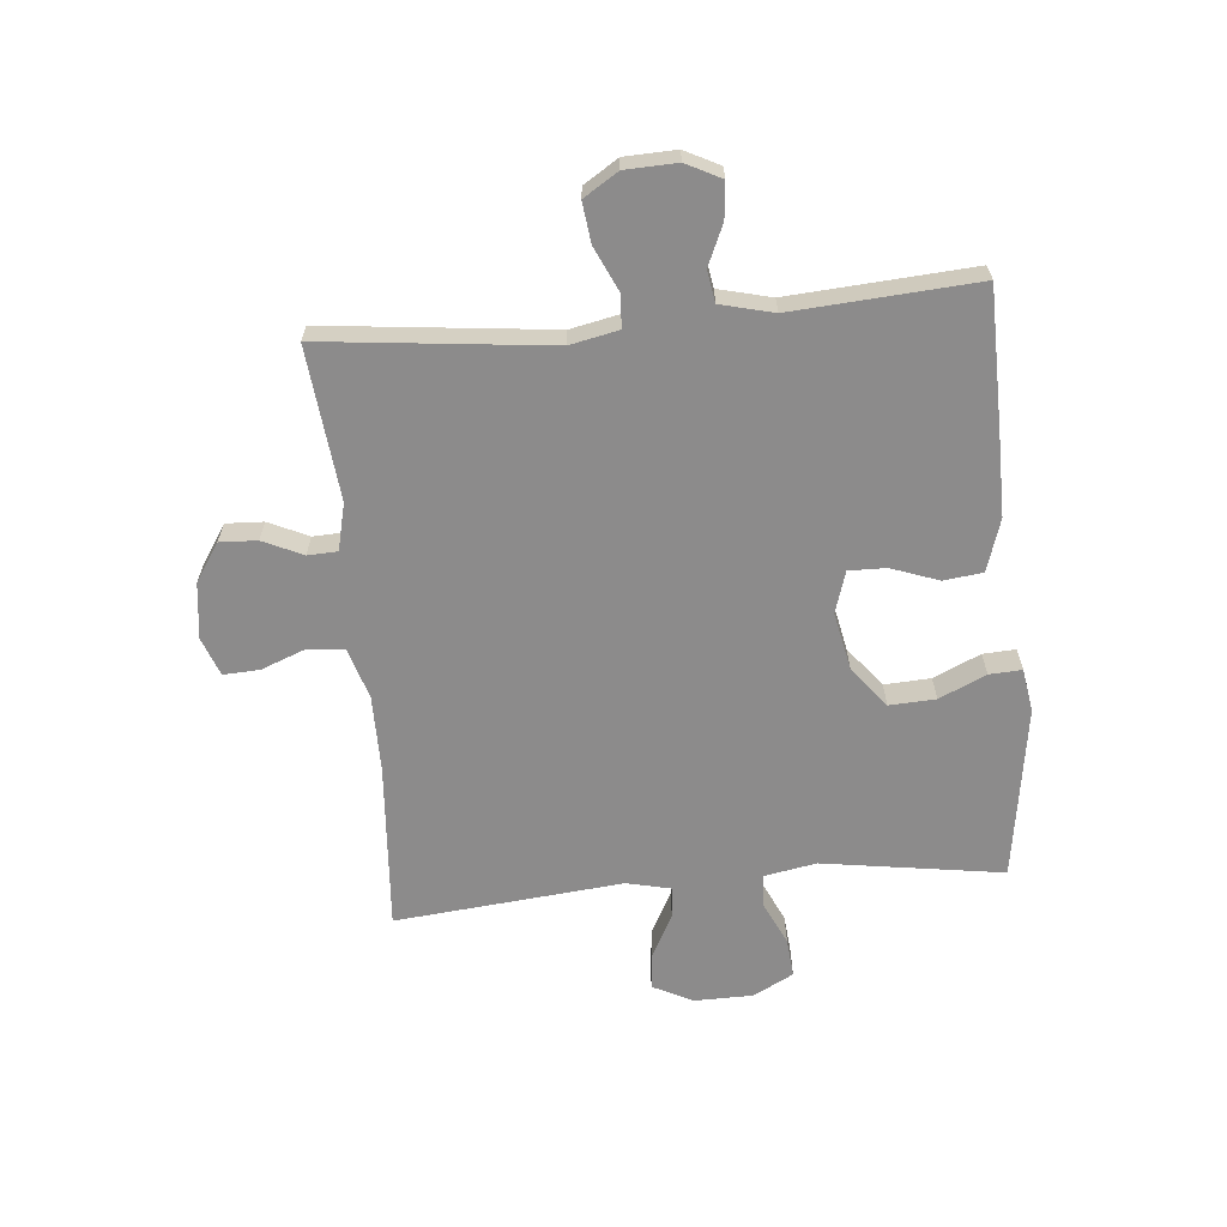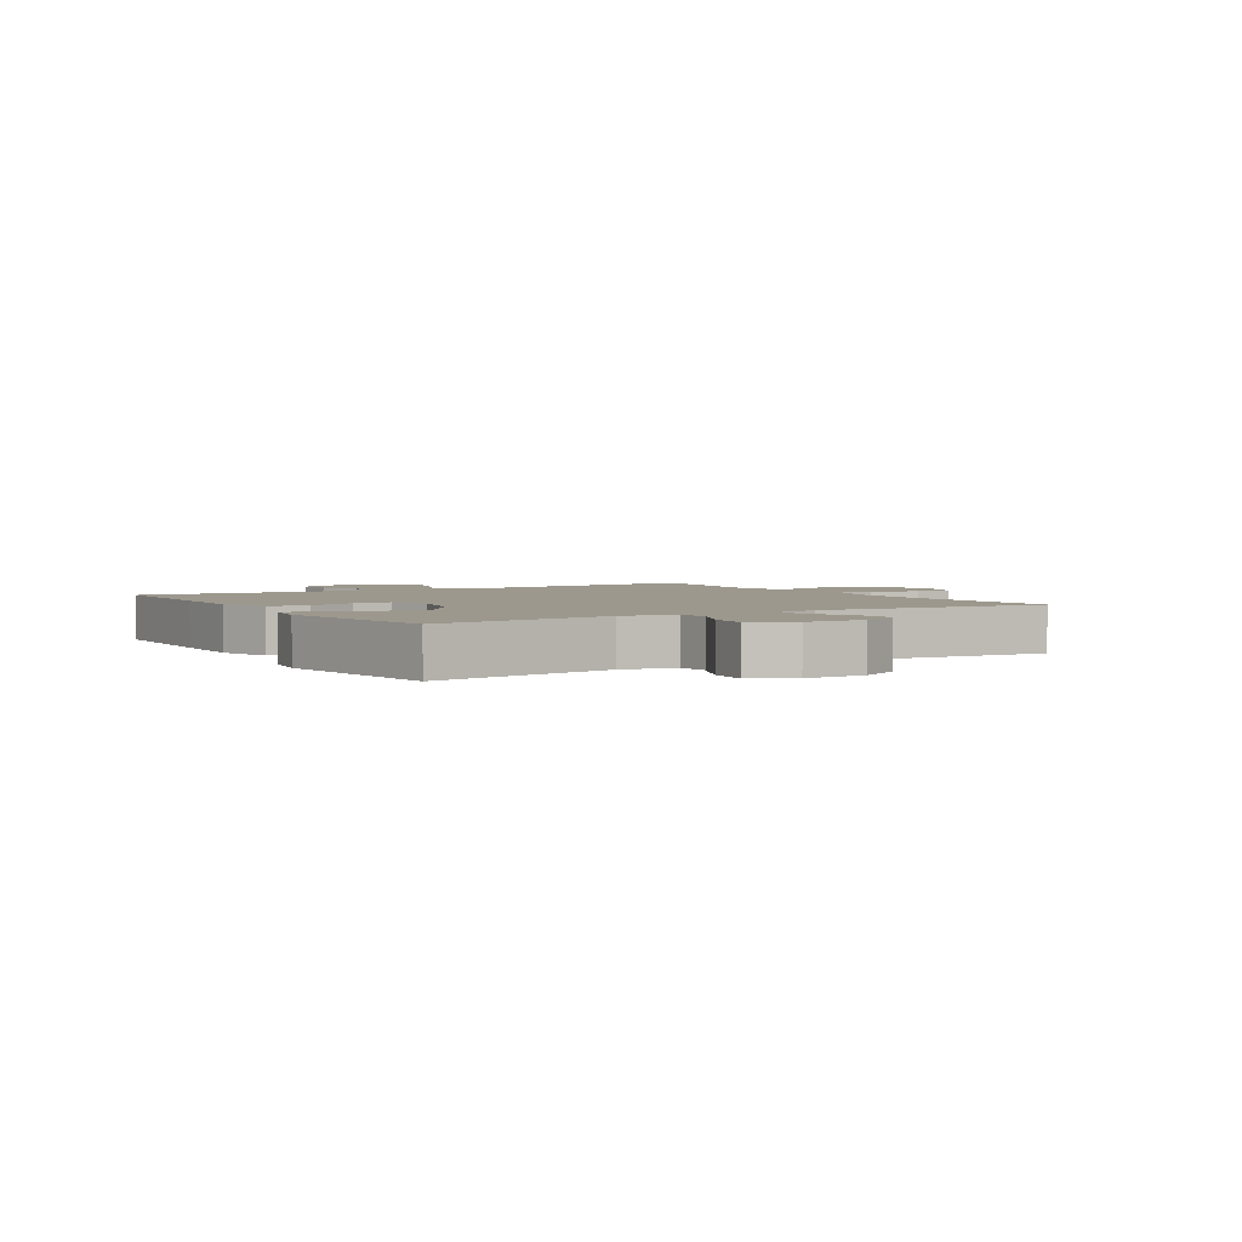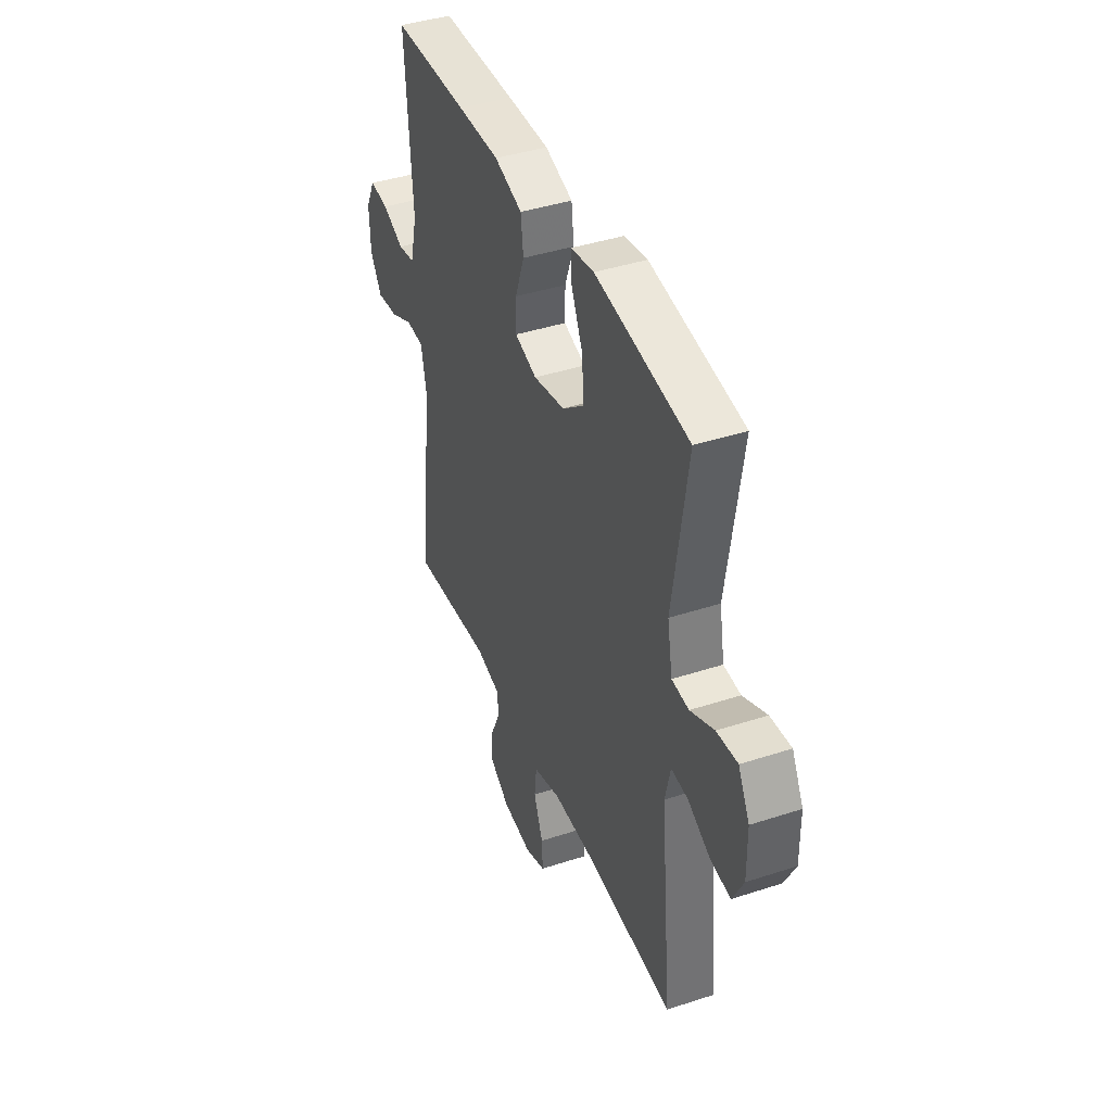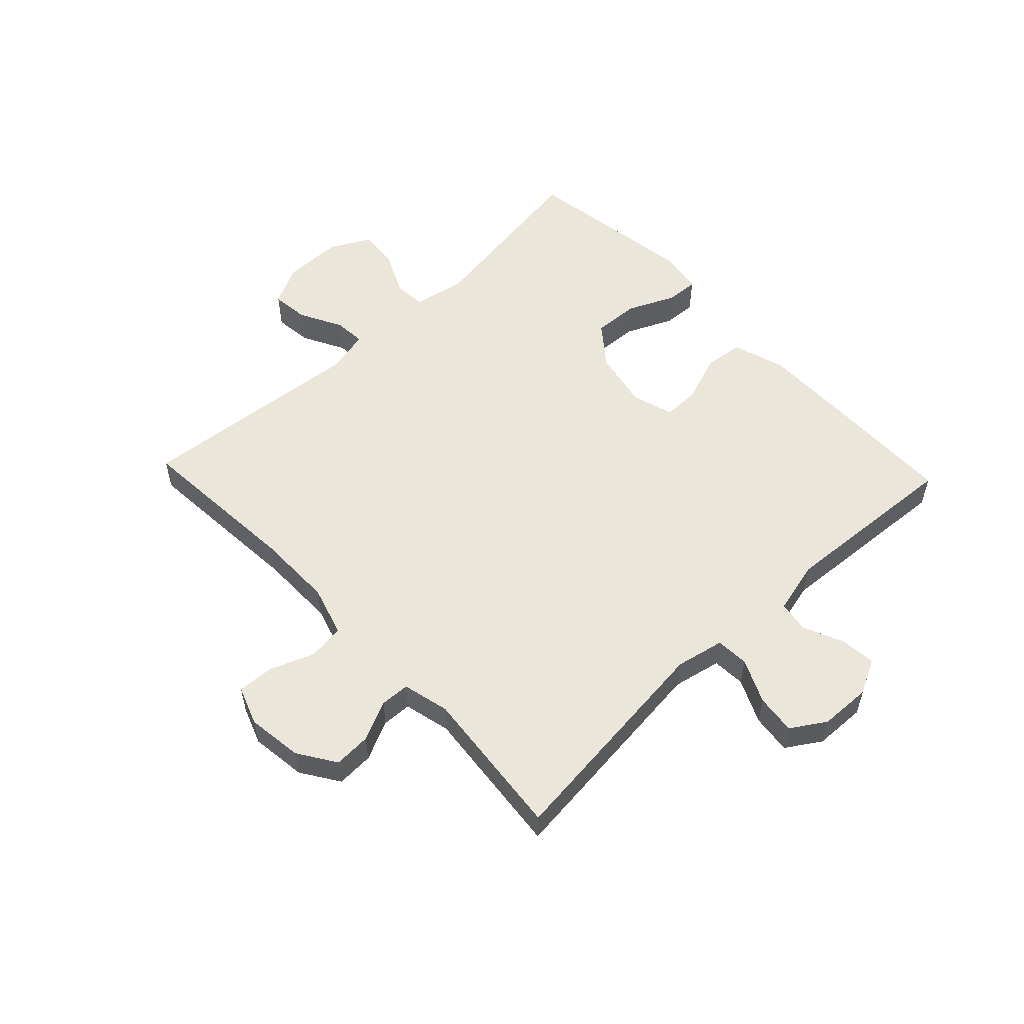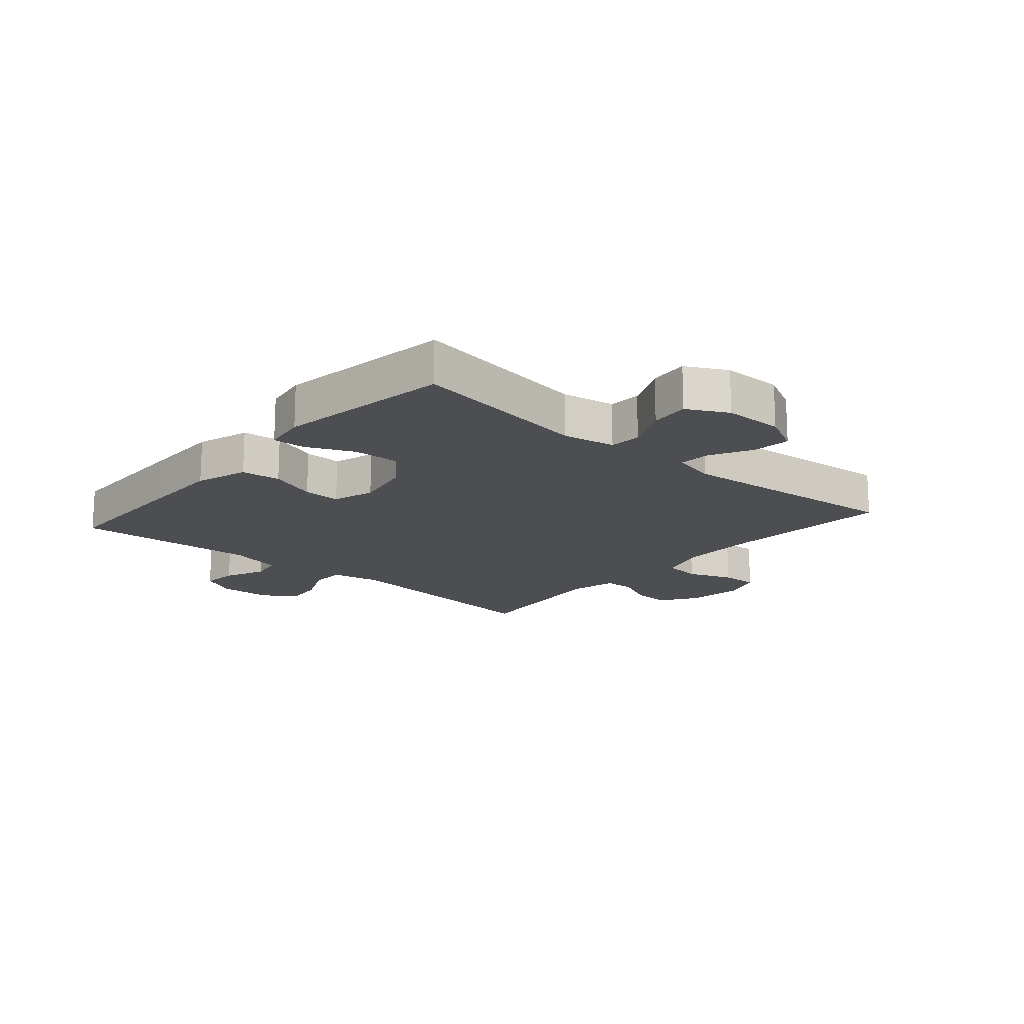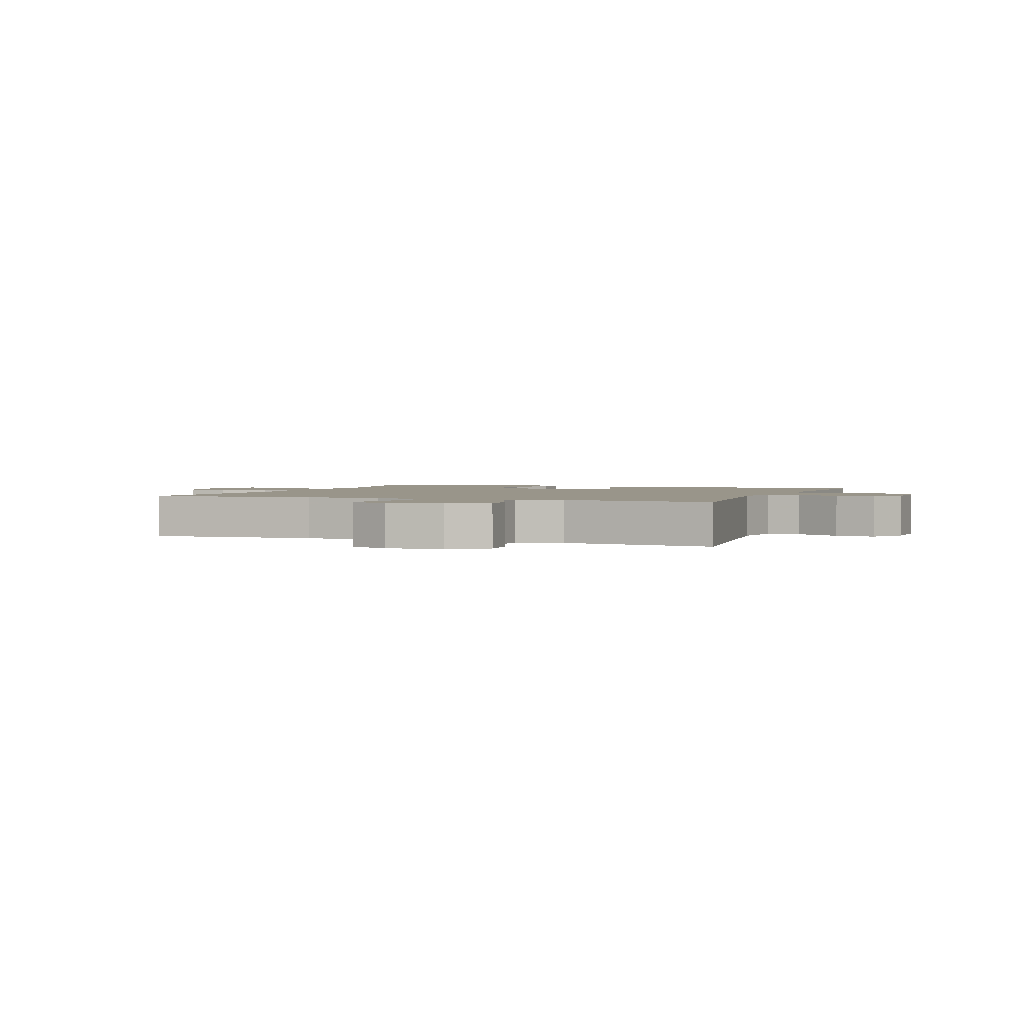
<metadata>
{"format":"obj","ext":"obj","renderer":"f3d","projection":"perspective","resolution":1024,"background":"white","views":[{"elev":-64.0,"azim":-84.7,"up":"+Y"},{"elev":3.0,"azim":58.6,"up":"+Y"},{"elev":41.4,"azim":68.4,"up":"+Z"},{"elev":55.0,"azim":-133.4,"up":"+Y"},{"elev":-16.8,"azim":49.0,"up":"+Y"},{"elev":2.0,"azim":-159.0,"up":"+Y"}]}
</metadata>
<code>
v 0.5 0.07 -0.5
v 0.217 0.07 -0.479
v 0.088 0.07 -0.479
v 0.002 0.07 -0.505
v -0.005 0.07 -0.567
v 0.024 0.07 -0.642
v 0.027 0.07 -0.703
v -0.038 0.07 -0.727
v -0.132 0.07 -0.715
v -0.196 0.07 -0.673
v -0.193 0.07 -0.61
v -0.162 0.07 -0.543
v -0.164 0.07 -0.493
v -0.243 0.07 -0.474
v -0.5 0.07 -0.5
v -0.458 0.07 -0.118
v -0.475 0.07 -0.036
v -0.531 0.07 -0.033
v -0.605 0.07 -0.067
v -0.672 0.07 -0.075
v -0.709 0.07 -0.017
v -0.712 0.07 0.07
v -0.682 0.07 0.129
v -0.622 0.07 0.123
v -0.554 0.07 0.093
v -0.501 0.07 0.102
v -0.479 0.07 0.191
v -0.5 0.07 0.5
v -0.26 0.07 0.504
v -0.127 0.07 0.505
v -0.039 0.07 0.477
v -0.031 0.07 0.411
v -0.06 0.07 0.331
v -0.061 0.07 0.268
v 0.009 0.07 0.246
v 0.108 0.07 0.266
v 0.176 0.07 0.32
v 0.172 0.07 0.398
v 0.136 0.07 0.477
v 0.133 0.07 0.532
v 0.206 0.07 0.544
v 0.5 0.07 0.5
v 0.454 0.07 0.196
v 0.47 0.07 0.107
v 0.524 0.07 0.103
v 0.599 0.07 0.138
v 0.665 0.07 0.144
v 0.701 0.07 0.076
v 0.702 0.07 -0.024
v 0.668 0.07 -0.091
v 0.605 0.07 -0.084
v 0.533 0.07 -0.046
v 0.48 0.07 -0.042
v 0.463 0.07 -0.116
v 0.5 0 -0.5
v 0.217 0 -0.479
v 0.088 0 -0.479
v 0.002 0 -0.505
v -0.005 0 -0.567
v 0.024 0 -0.642
v 0.027 0 -0.703
v -0.038 0 -0.727
v -0.132 0 -0.715
v -0.196 0 -0.673
v -0.193 0 -0.61
v -0.162 0 -0.543
v -0.164 0 -0.493
v -0.243 0 -0.474
v -0.5 0 -0.5
v -0.458 0 -0.118
v -0.475 0 -0.036
v -0.531 0 -0.033
v -0.605 0 -0.067
v -0.672 0 -0.075
v -0.709 0 -0.017
v -0.712 0 0.07
v -0.682 0 0.129
v -0.622 0 0.123
v -0.554 0 0.093
v -0.501 0 0.102
v -0.479 0 0.191
v -0.5 0 0.5
v -0.26 0 0.504
v -0.127 0 0.505
v -0.039 0 0.477
v -0.031 0 0.411
v -0.06 0 0.331
v -0.061 0 0.268
v 0.009 0 0.246
v 0.108 0 0.266
v 0.176 0 0.32
v 0.172 0 0.398
v 0.136 0 0.477
v 0.133 0 0.532
v 0.206 0 0.544
v 0.5 0 0.5
v 0.454 0 0.196
v 0.47 0 0.107
v 0.524 0 0.103
v 0.599 0 0.138
v 0.665 0 0.144
v 0.701 0 0.076
v 0.702 0 -0.024
v 0.668 0 -0.091
v 0.605 0 -0.084
v 0.533 0 -0.046
v 0.48 0 -0.042
v 0.463 0 -0.116
f 49 50 51 52
f 49 52 53
f 48 49 53
f 45 46 47 48
f 44 45 48 53
f 43 44 53 54
f 41 42 43
f 38 39 40 41
f 37 38 41 43
f 36 37 43 54
f 30 31 32 33
f 30 33 34
f 27 28 29 30
f 26 27 30 34
f 22 23 24 25
f 20 21 22 25
f 18 19 20 25
f 17 18 25 26
f 16 17 26 34
f 14 15 16 34
f 9 10 11 12
f 9 12 13
f 8 9 13
f 5 6 7 8
f 4 5 8 13
f 3 4 13 14
f 36 54 1 2
f 35 36 2 3
f 3 14 34 35
f 106 105 104 103
f 107 106 103
f 107 103 102
f 102 101 100 99
f 107 102 99 98
f 108 107 98 97
f 97 96 95
f 95 94 93 92
f 97 95 92 91
f 108 97 91 90
f 87 86 85 84
f 88 87 84
f 84 83 82 81
f 88 84 81 80
f 79 78 77 76
f 79 76 75 74
f 79 74 73 72
f 80 79 72 71
f 88 80 71 70
f 88 70 69 68
f 66 65 64 63
f 67 66 63
f 67 63 62
f 62 61 60 59
f 67 62 59 58
f 68 67 58 57
f 56 55 108 90
f 57 56 90 89
f 89 88 68 57
f 1 55 56 2
f 2 56 57 3
f 3 57 58 4
f 4 58 59 5
f 5 59 60 6
f 6 60 61 7
f 7 61 62 8
f 8 62 63 9
f 9 63 64 10
f 10 64 65 11
f 11 65 66 12
f 12 66 67 13
f 13 67 68 14
f 14 68 69 15
f 15 69 70 16
f 16 70 71 17
f 17 71 72 18
f 18 72 73 19
f 19 73 74 20
f 20 74 75 21
f 21 75 76 22
f 22 76 77 23
f 23 77 78 24
f 24 78 79 25
f 25 79 80 26
f 26 80 81 27
f 27 81 82 28
f 28 82 83 29
f 29 83 84 30
f 30 84 85 31
f 31 85 86 32
f 32 86 87 33
f 33 87 88 34
f 34 88 89 35
f 35 89 90 36
f 36 90 91 37
f 37 91 92 38
f 38 92 93 39
f 39 93 94 40
f 40 94 95 41
f 41 95 96 42
f 42 96 97 43
f 43 97 98 44
f 44 98 99 45
f 45 99 100 46
f 46 100 101 47
f 47 101 102 48
f 48 102 103 49
f 49 103 104 50
f 50 104 105 51
f 51 105 106 52
f 52 106 107 53
f 53 107 108 54
f 54 108 55 1

</code>
